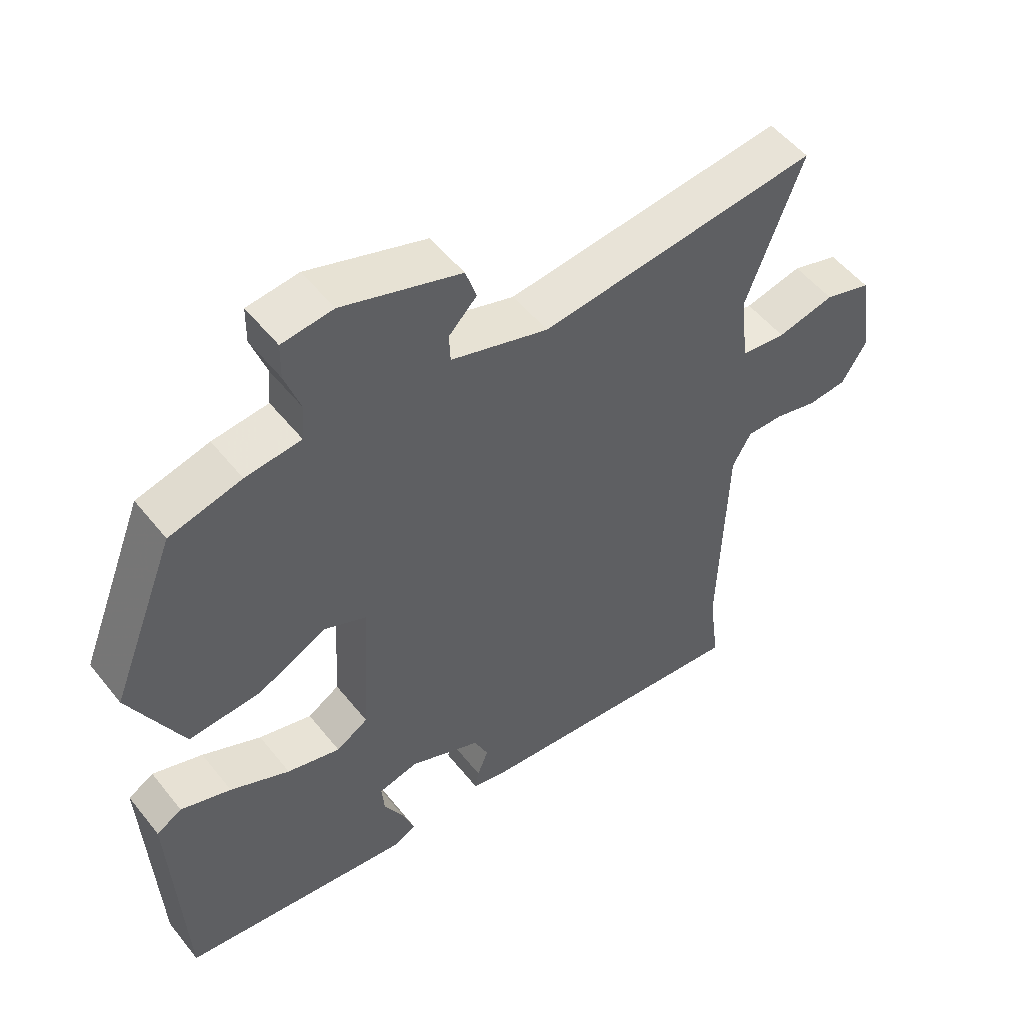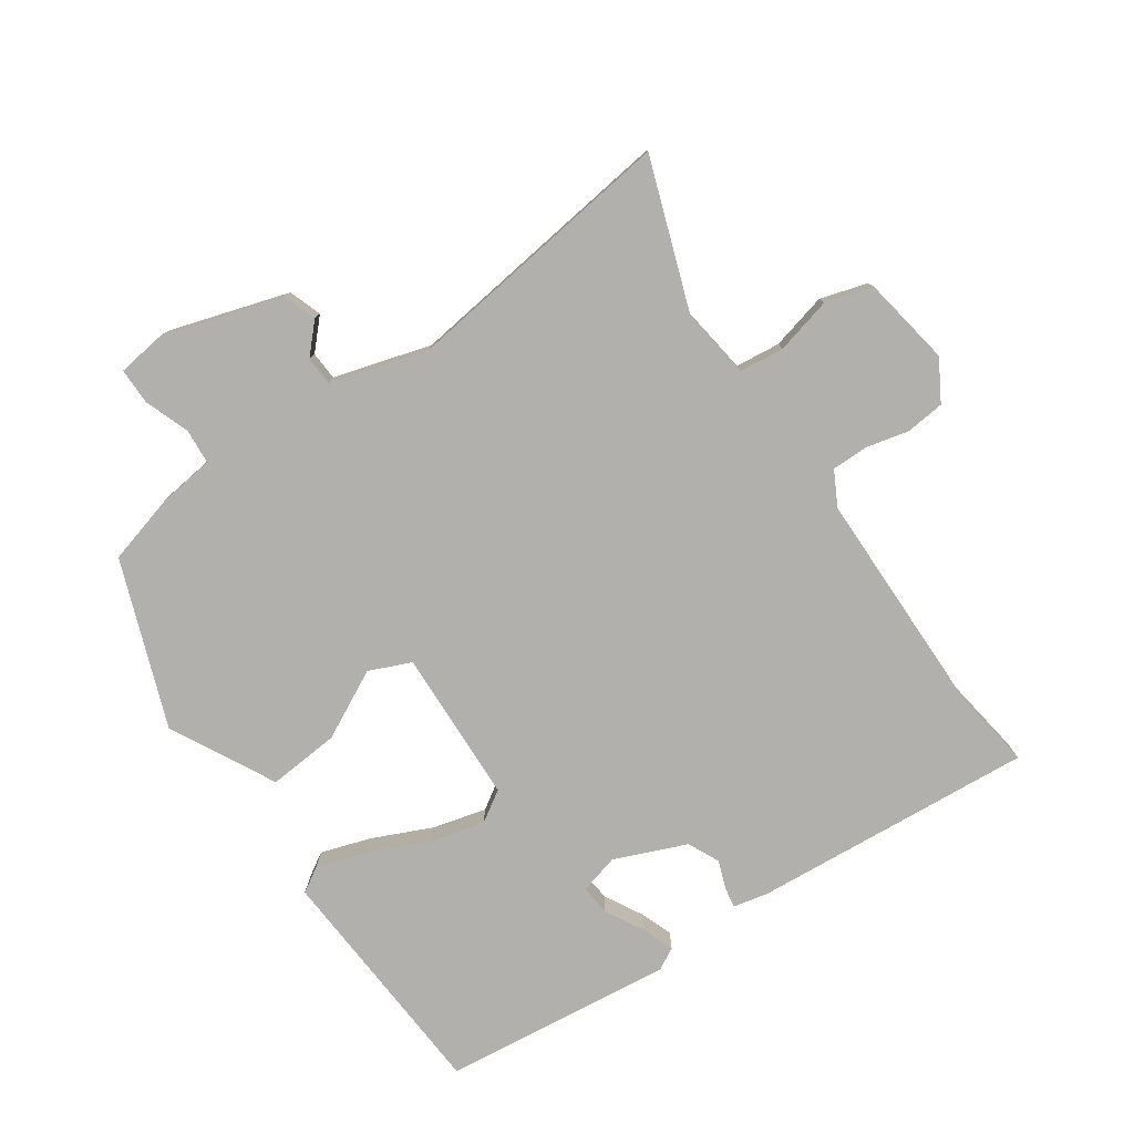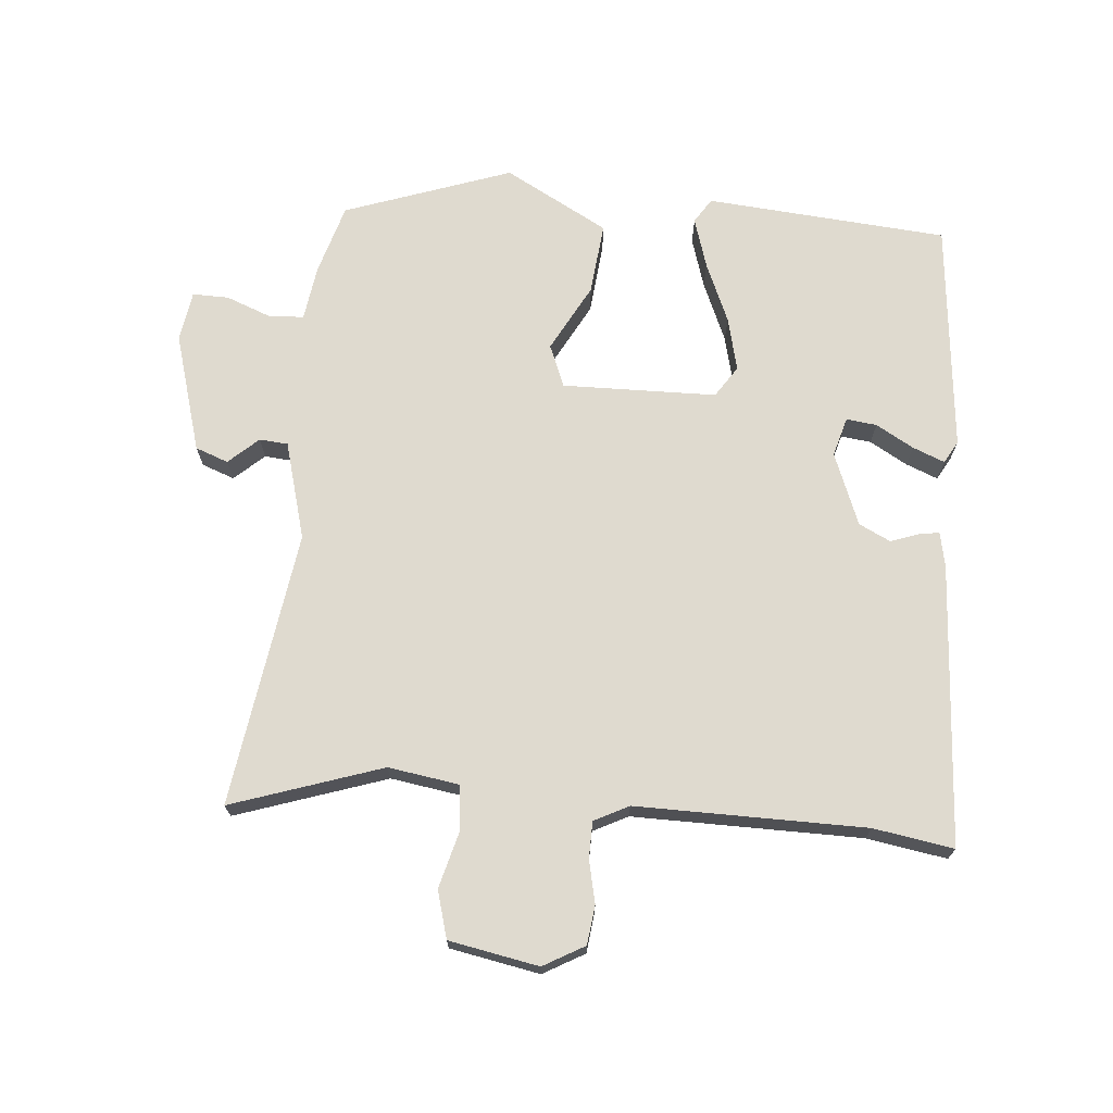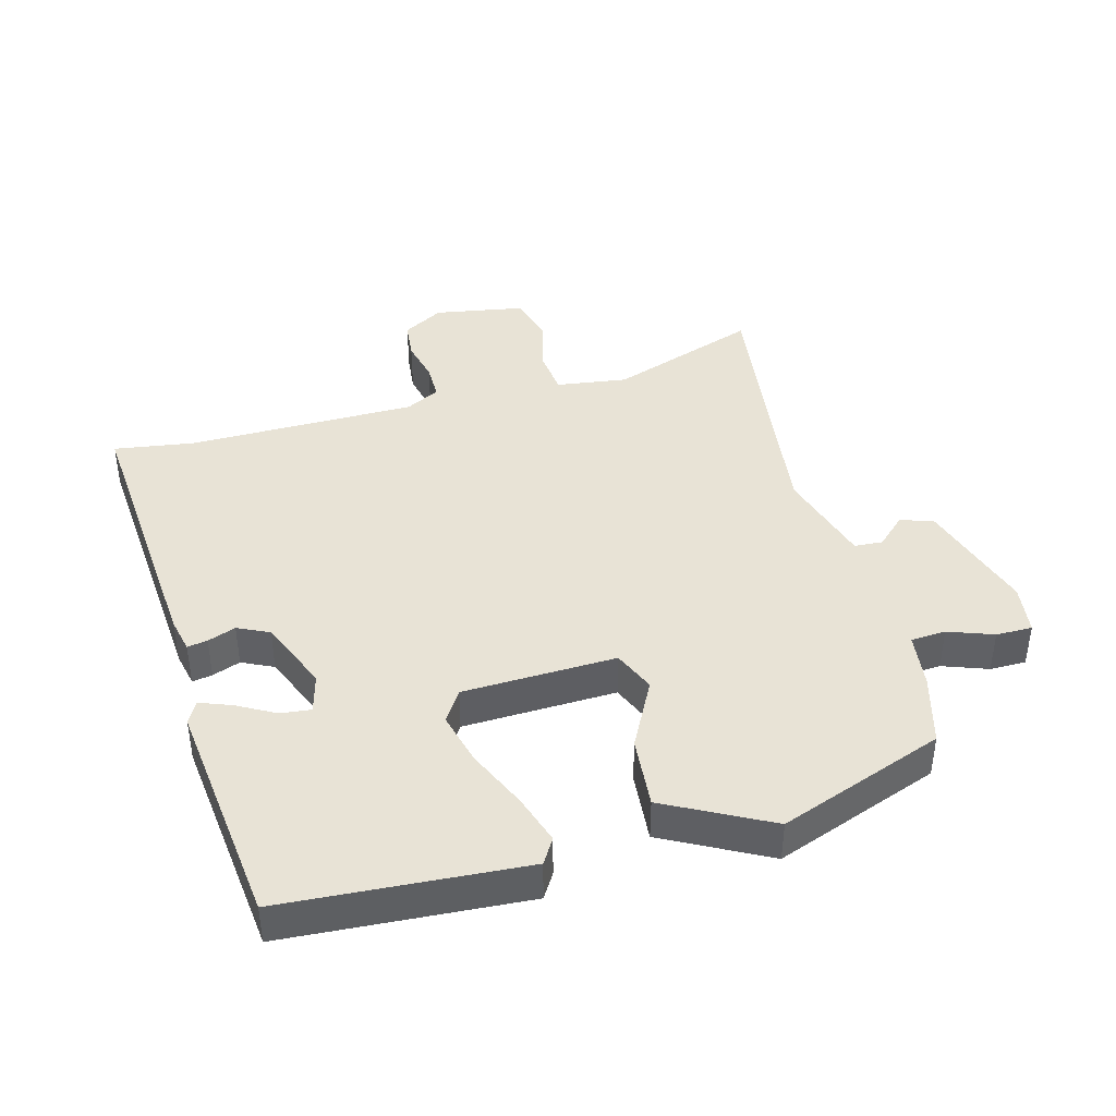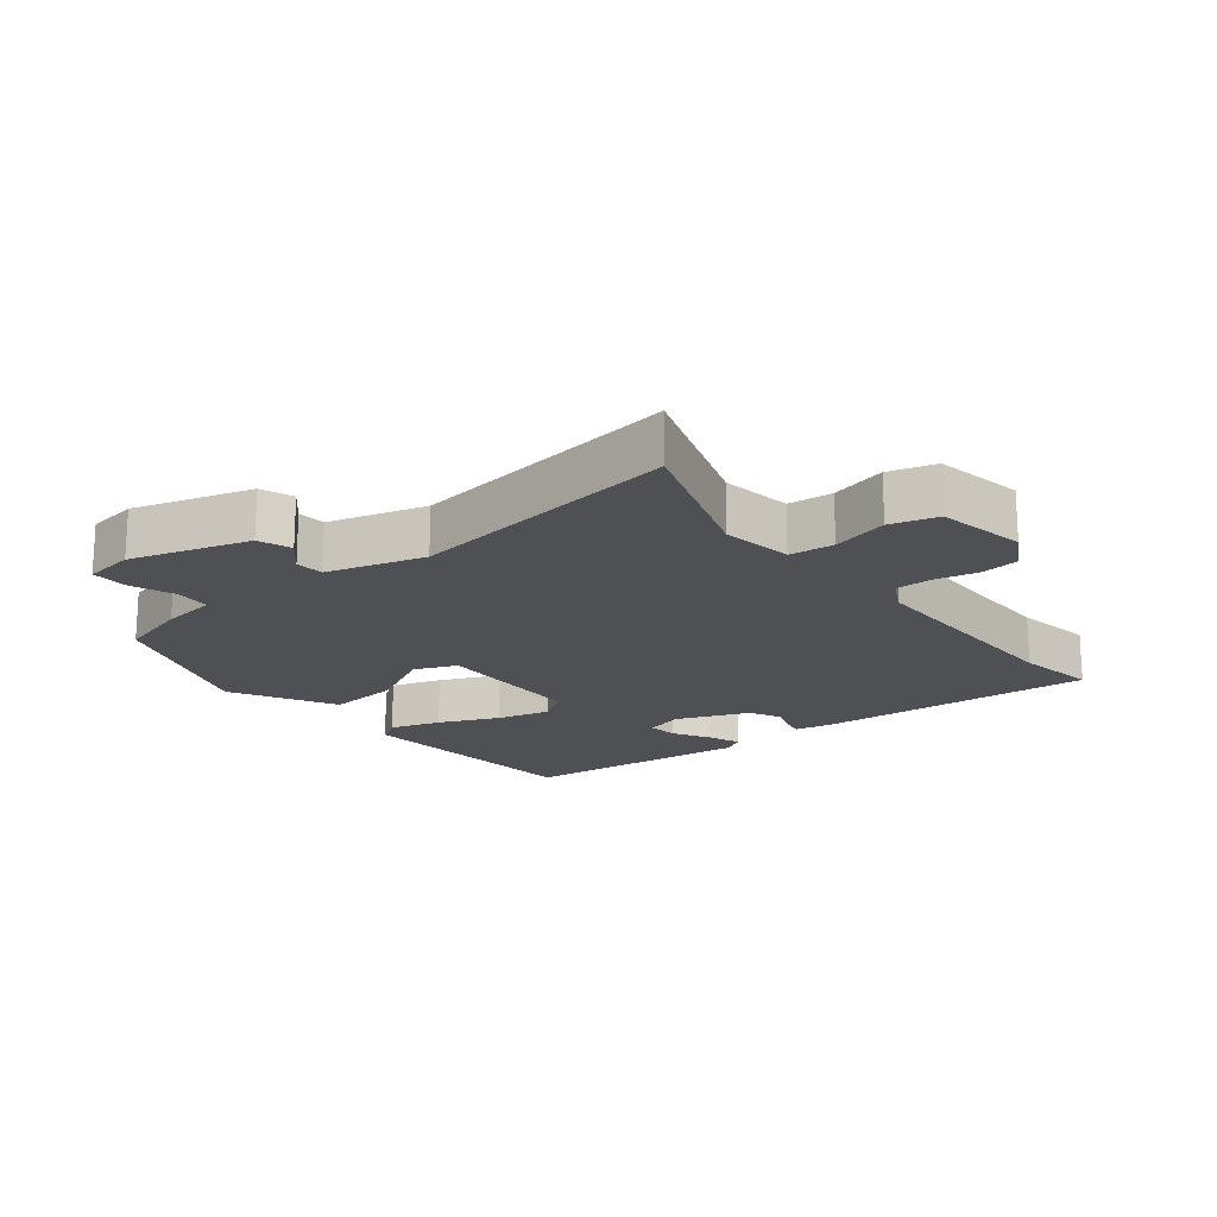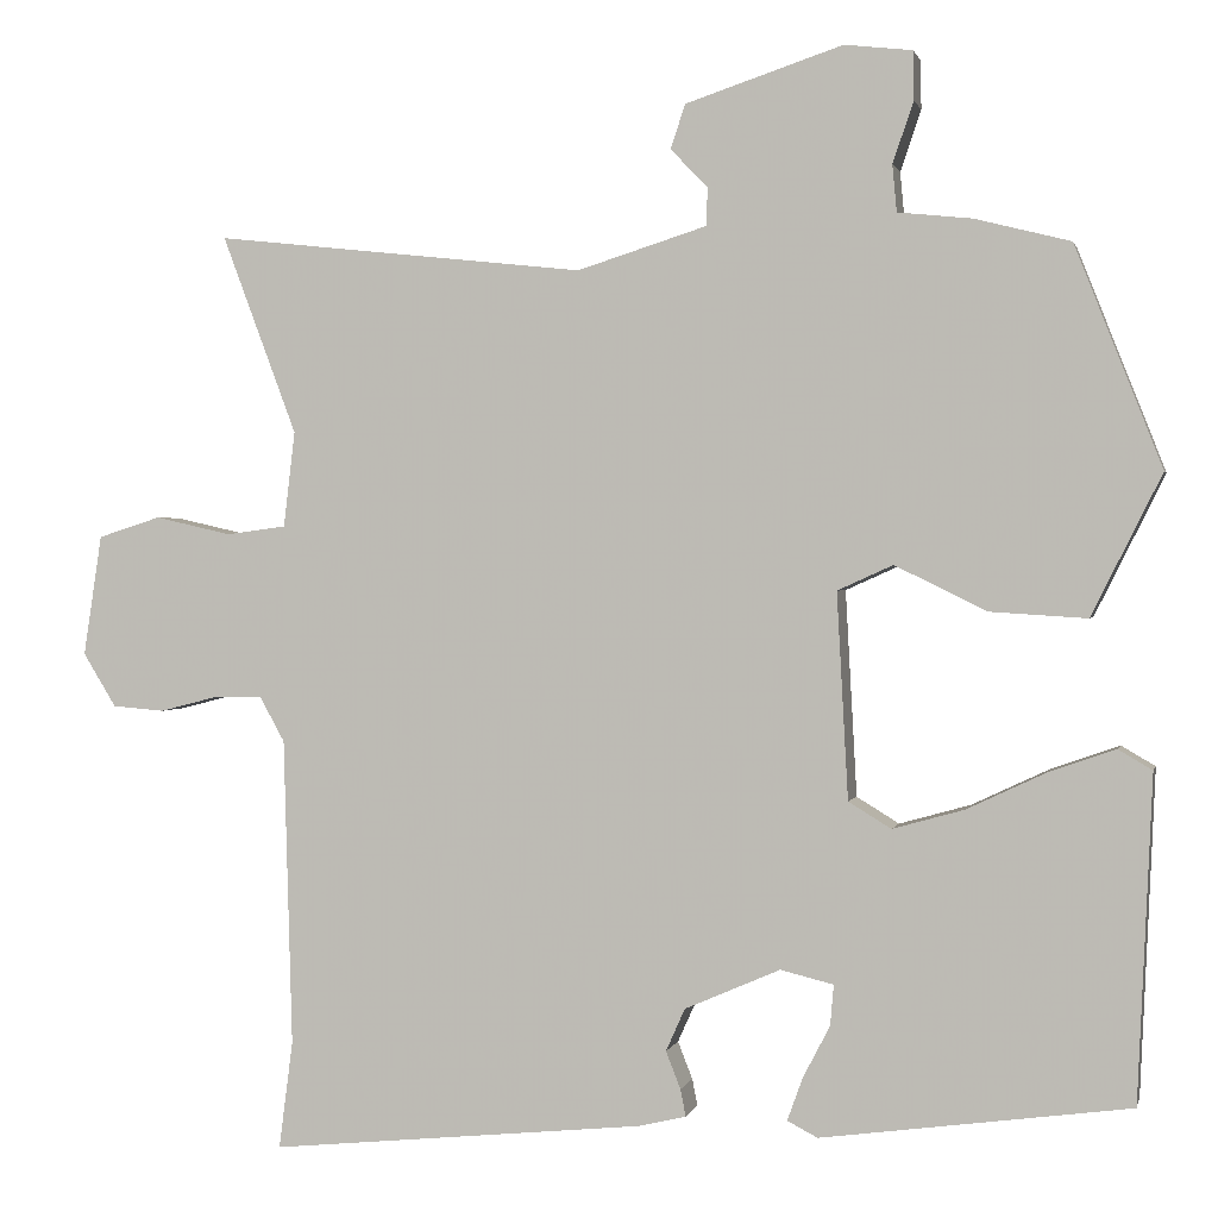
<metadata>
{"format":"obj","ext":"obj","renderer":"f3d","projection":"perspective","resolution":1024,"background":"white","views":[{"elev":52.5,"azim":-37.5,"up":"+Z"},{"elev":-78.7,"azim":35.6,"up":"+Y"},{"elev":70.7,"azim":97.0,"up":"+Y"},{"elev":41.4,"azim":-104.0,"up":"+Y"},{"elev":-18.5,"azim":40.4,"up":"+Y"},{"elev":0.9,"azim":-167.3,"up":"+Z"}]}
</metadata>
<code>
v -0.414 0.07 0.482
v -0.304 0.07 0.51
v -0.219 0.07 0.519
v -0.214 0.07 0.573
v -0.238 0.07 0.643
v -0.237 0.07 0.699
v -0.159 0.07 0.708
v 0.022 0.07 0.648
v 0.039 0.07 0.597
v -0.004 0.07 0.553
v -0.002 0.07 0.509
v 0.147 0.07 0.462
v 0.574 0.07 0.509
v 0.488 0.07 0.28
v 0.501 0.07 0.17
v 0.57 0.07 0.161
v 0.658 0.07 0.181
v 0.73 0.07 0.158
v 0.751 0.07 0.019
v 0.713 0.07 -0.043
v 0.653 0.07 -0.048
v 0.587 0.07 -0.031
v 0.531 0.07 -0.03
v 0.502 0.07 -0.082
v 0.492 0.07 -0.436
v 0.508 0.07 -0.56
v 0.075 0.07 -0.517
v 0.021 0.07 -0.504
v 0.027 0.07 -0.473
v 0.044 0.07 -0.43
v 0.022 0.07 -0.381
v -0.088 0.07 -0.333
v -0.149 0.07 -0.348
v -0.145 0.07 -0.395
v -0.114 0.07 -0.454
v -0.096 0.07 -0.504
v -0.131 0.07 -0.522
v -0.486 0.07 -0.474
v -0.503 0.07 -0.101
v -0.464 0.07 -0.078
v -0.387 0.07 -0.105
v -0.296 0.07 -0.148
v -0.214 0.07 -0.171
v -0.165 0.07 -0.141
v -0.152 0.07 0.096
v -0.216 0.07 0.125
v -0.322 0.07 0.073
v -0.433 0.07 0.066
v -0.514 0.07 0.228
v -0.414 0 0.482
v -0.304 0 0.51
v -0.219 0 0.519
v -0.214 0 0.573
v -0.238 0 0.643
v -0.237 0 0.699
v -0.159 0 0.708
v 0.022 0 0.648
v 0.039 0 0.597
v -0.004 0 0.553
v -0.002 0 0.509
v 0.147 0 0.462
v 0.574 0 0.509
v 0.488 0 0.28
v 0.501 0 0.17
v 0.57 0 0.161
v 0.658 0 0.181
v 0.73 0 0.158
v 0.751 0 0.019
v 0.713 0 -0.043
v 0.653 0 -0.048
v 0.587 0 -0.031
v 0.531 0 -0.03
v 0.502 0 -0.082
v 0.492 0 -0.436
v 0.508 0 -0.56
v 0.075 0 -0.517
v 0.021 0 -0.504
v 0.027 0 -0.473
v 0.044 0 -0.43
v 0.022 0 -0.381
v -0.088 0 -0.333
v -0.149 0 -0.348
v -0.145 0 -0.395
v -0.114 0 -0.454
v -0.096 0 -0.504
v -0.131 0 -0.522
v -0.486 0 -0.474
v -0.503 0 -0.101
v -0.464 0 -0.078
v -0.387 0 -0.105
v -0.296 0 -0.148
v -0.214 0 -0.171
v -0.165 0 -0.141
v -0.152 0 0.096
v -0.216 0 0.125
v -0.322 0 0.073
v -0.433 0 0.066
v -0.514 0 0.228
f 46 47 48 49
f 46 49 1 2
f 45 46 2 3
f 39 40 41 42
f 39 42 43
f 38 39 43
f 34 35 36 37
f 34 37 38 43
f 27 28 29 30
f 25 26 27 30
f 24 25 30 31
f 23 24 31 32
f 19 20 21 22
f 19 22 23
f 16 17 18 19
f 15 16 19 23
f 12 13 14
f 11 12 14 15
f 7 8 9 10
f 7 10 11
f 4 5 6 7
f 45 3 4 7
f 45 7 11
f 44 45 11 15
f 33 34 43
f 32 33 43 44
f 15 23 32 44
f 98 97 96 95
f 51 50 98 95
f 52 51 95 94
f 91 90 89 88
f 92 91 88
f 92 88 87
f 86 85 84 83
f 92 87 86 83
f 79 78 77 76
f 79 76 75 74
f 80 79 74 73
f 81 80 73 72
f 71 70 69 68
f 72 71 68
f 68 67 66 65
f 72 68 65 64
f 63 62 61
f 64 63 61 60
f 59 58 57 56
f 60 59 56
f 56 55 54 53
f 56 53 52 94
f 60 56 94
f 64 60 94 93
f 92 83 82
f 93 92 82 81
f 93 81 72 64
f 1 50 51 2
f 2 51 52 3
f 3 52 53 4
f 4 53 54 5
f 5 54 55 6
f 6 55 56 7
f 7 56 57 8
f 8 57 58 9
f 9 58 59 10
f 10 59 60 11
f 11 60 61 12
f 12 61 62 13
f 13 62 63 14
f 14 63 64 15
f 15 64 65 16
f 16 65 66 17
f 17 66 67 18
f 18 67 68 19
f 19 68 69 20
f 20 69 70 21
f 21 70 71 22
f 22 71 72 23
f 23 72 73 24
f 24 73 74 25
f 25 74 75 26
f 26 75 76 27
f 27 76 77 28
f 28 77 78 29
f 29 78 79 30
f 30 79 80 31
f 31 80 81 32
f 32 81 82 33
f 33 82 83 34
f 34 83 84 35
f 35 84 85 36
f 36 85 86 37
f 37 86 87 38
f 38 87 88 39
f 39 88 89 40
f 40 89 90 41
f 41 90 91 42
f 42 91 92 43
f 43 92 93 44
f 44 93 94 45
f 45 94 95 46
f 46 95 96 47
f 47 96 97 48
f 48 97 98 49
f 49 98 50 1

</code>
